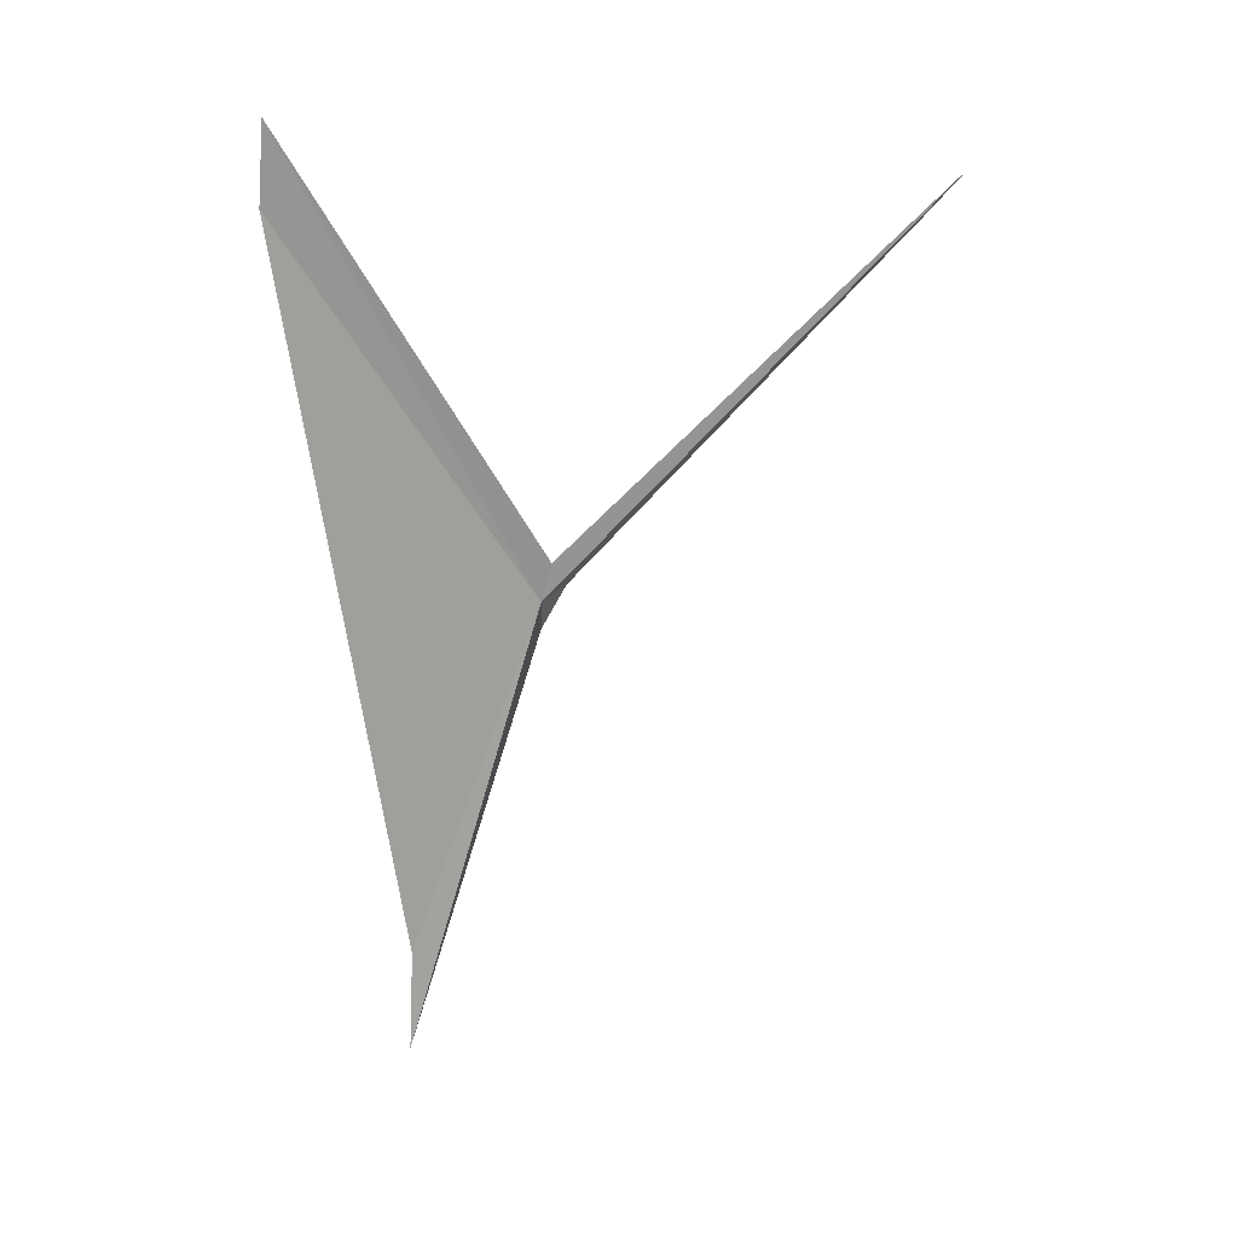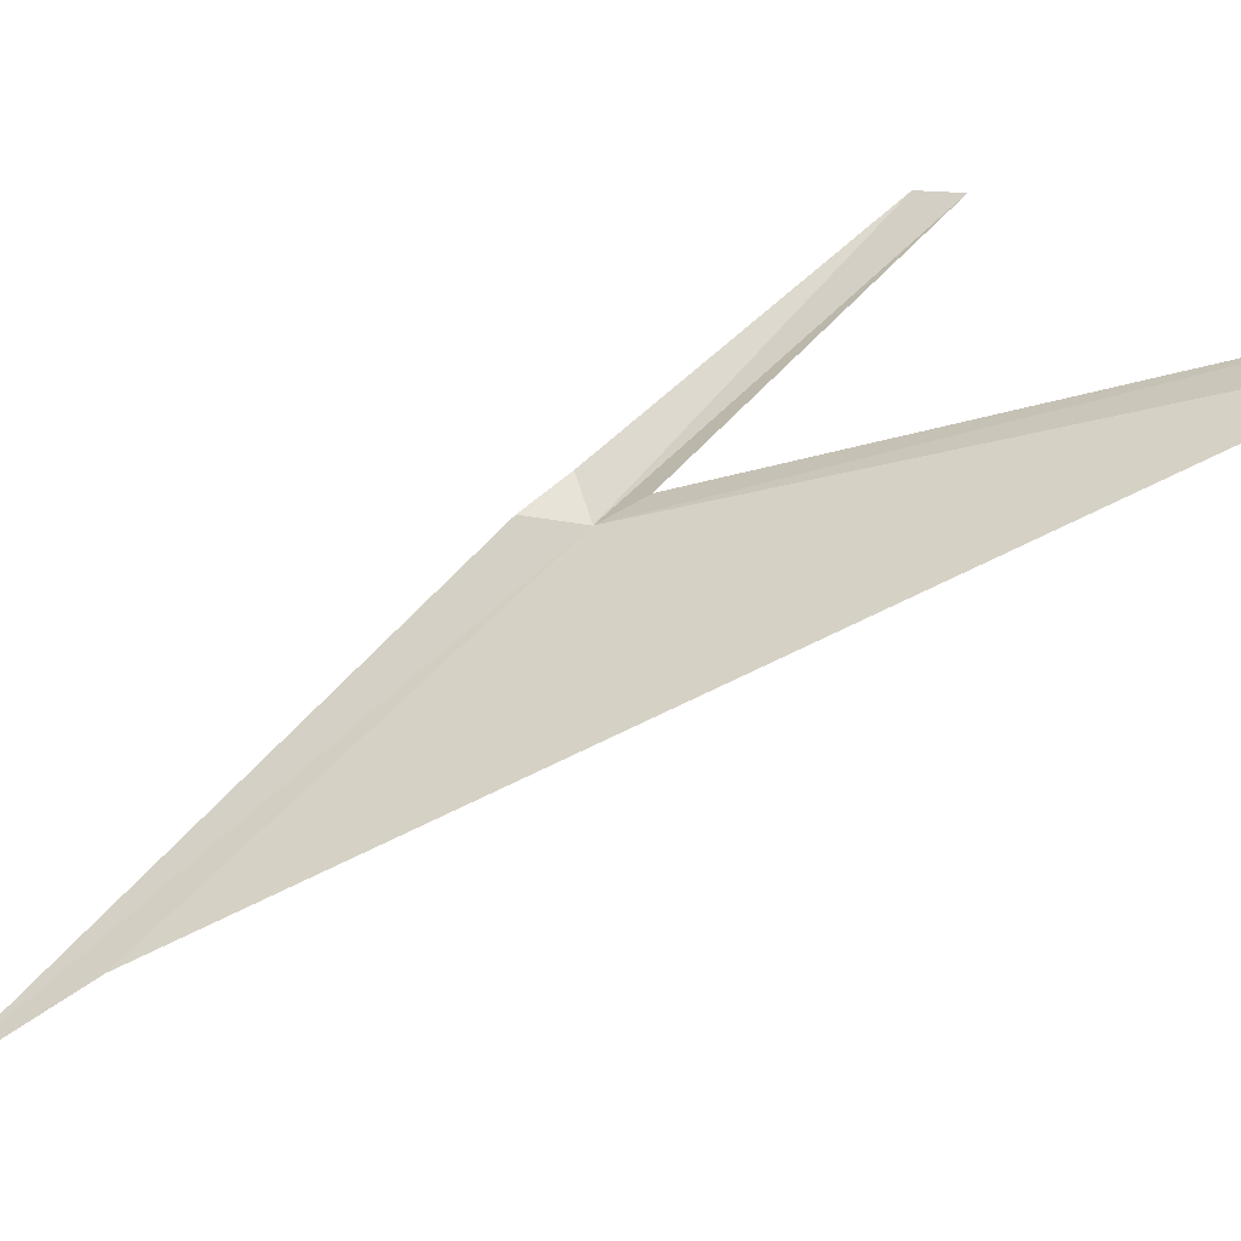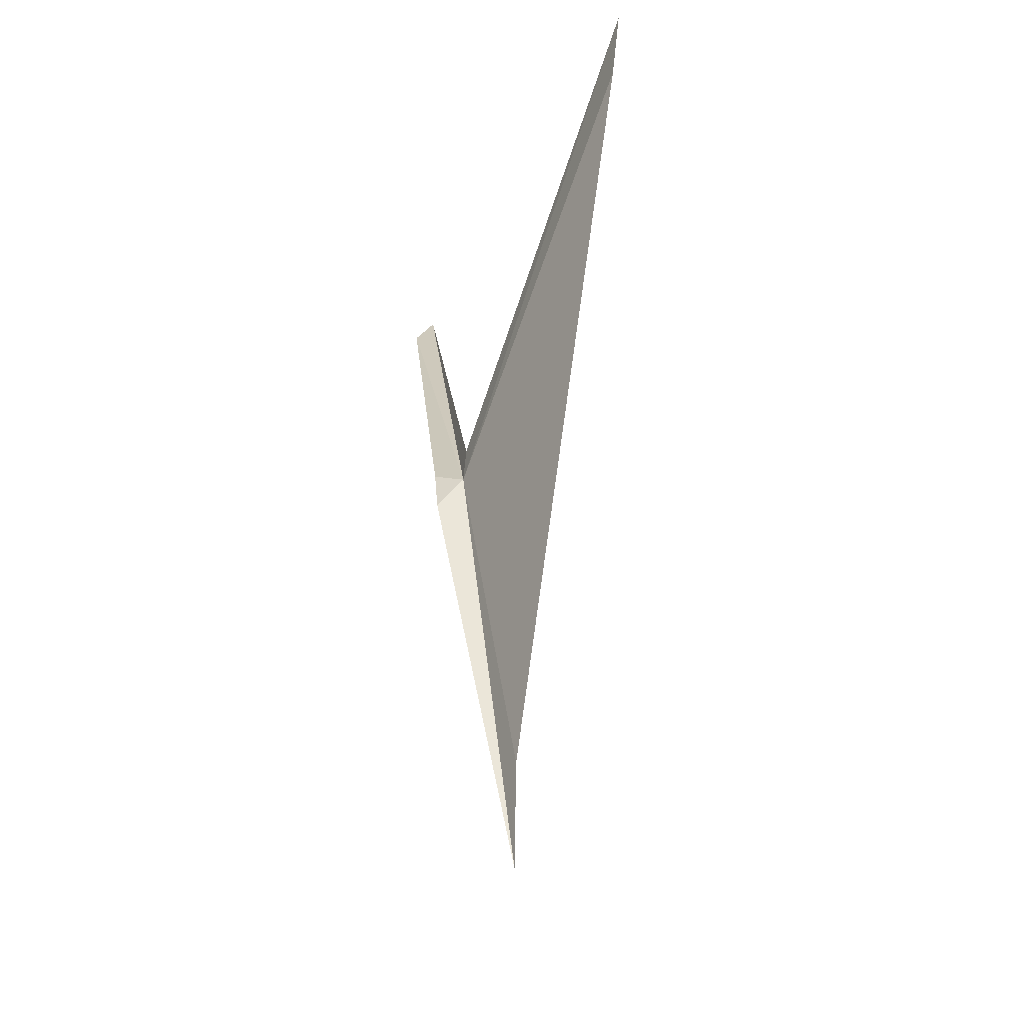
<metadata>
{"format":"obj","ext":"obj","renderer":"f3d","projection":"perspective","resolution":1024,"background":"white","views":[{"elev":14.6,"azim":-57.1,"up":"+Z"},{"elev":69.7,"azim":-124.7,"up":"+Y"},{"elev":-24.2,"azim":-162.1,"up":"+Z"}]}
</metadata>
<code>
v 77.26 106.3 29.98
v 77.38 106.3 30.02
v 77.34 106.4 29.86
v 76.94 106.7 28.38
v 76.94 106.7 28.75
v 77.27 106.3 30.12
v 76.49 106.8 31.6
v 76.5 106.8 31.32
v 77.86 105.1 31.44
v 77.88 105.2 31.28
f 1 3 2
f 1 5 4
f 1 6 7
f 1 7 8
f 1 9 6
f 1 10 9
f 1 2 10
f 1 4 3
f 1 8 5

</code>
